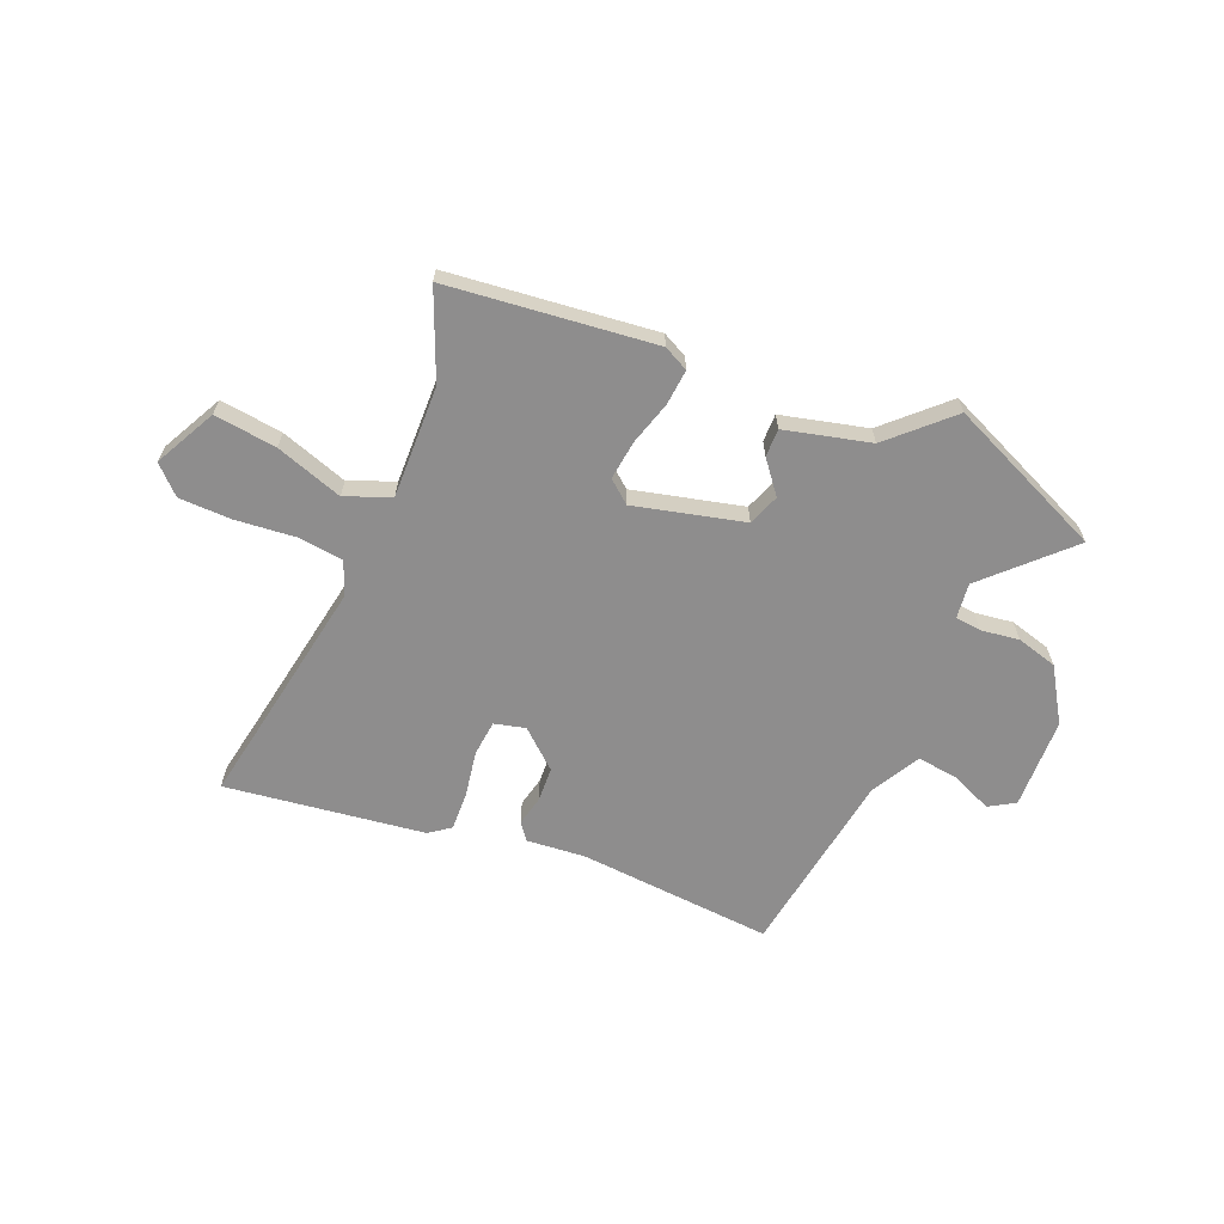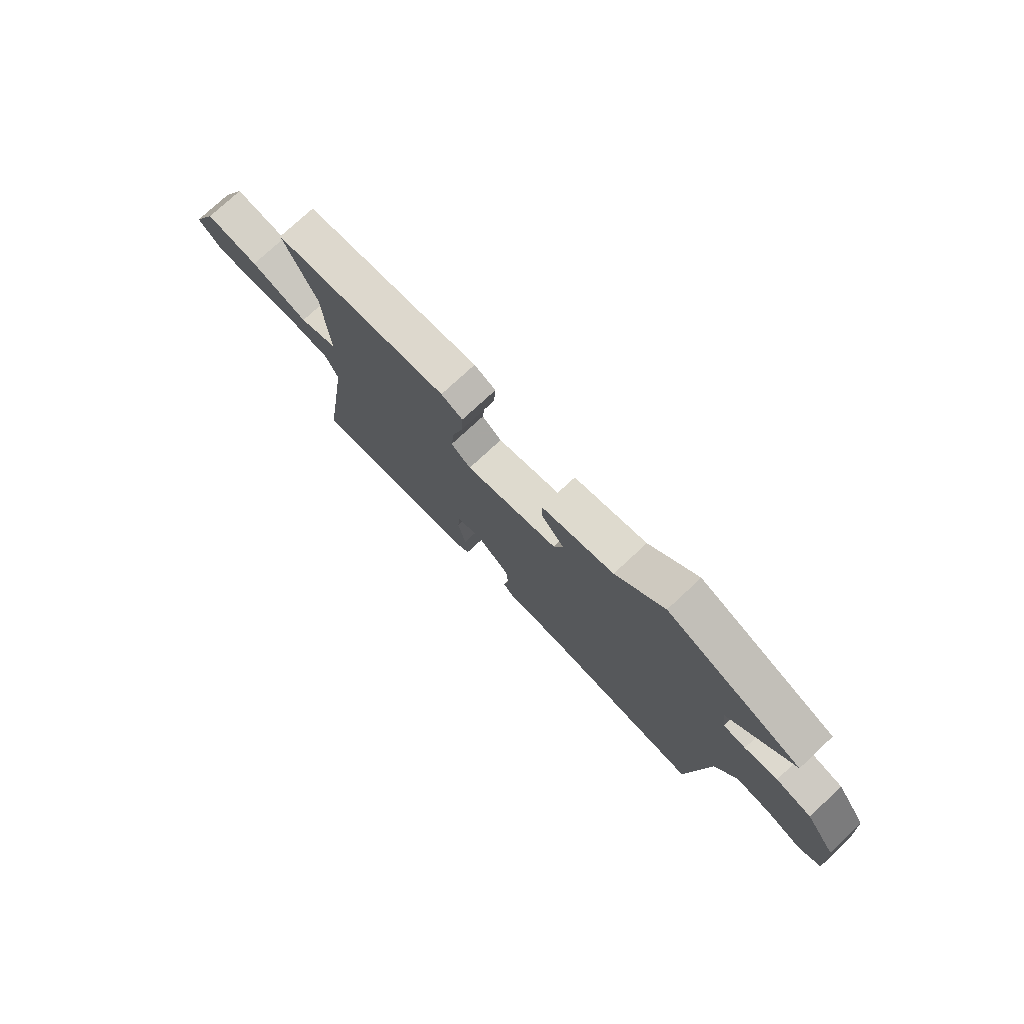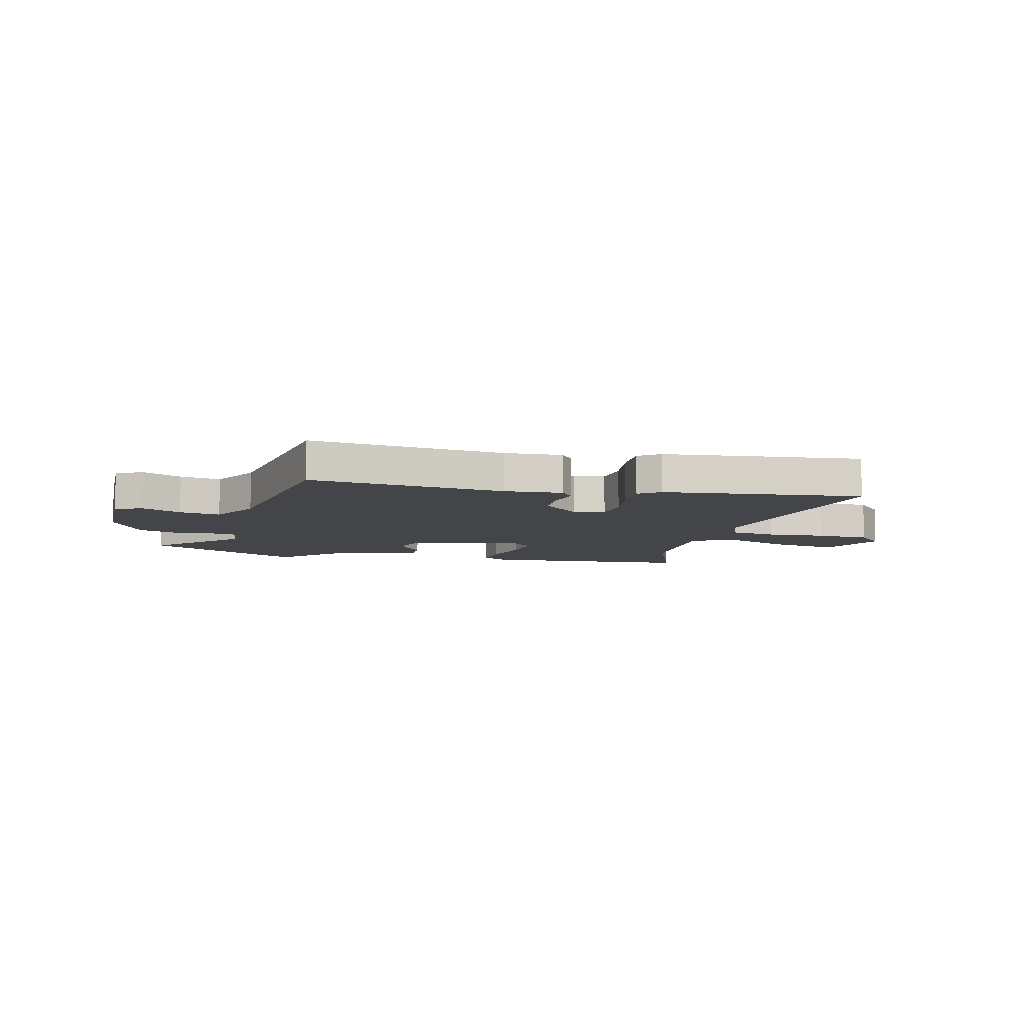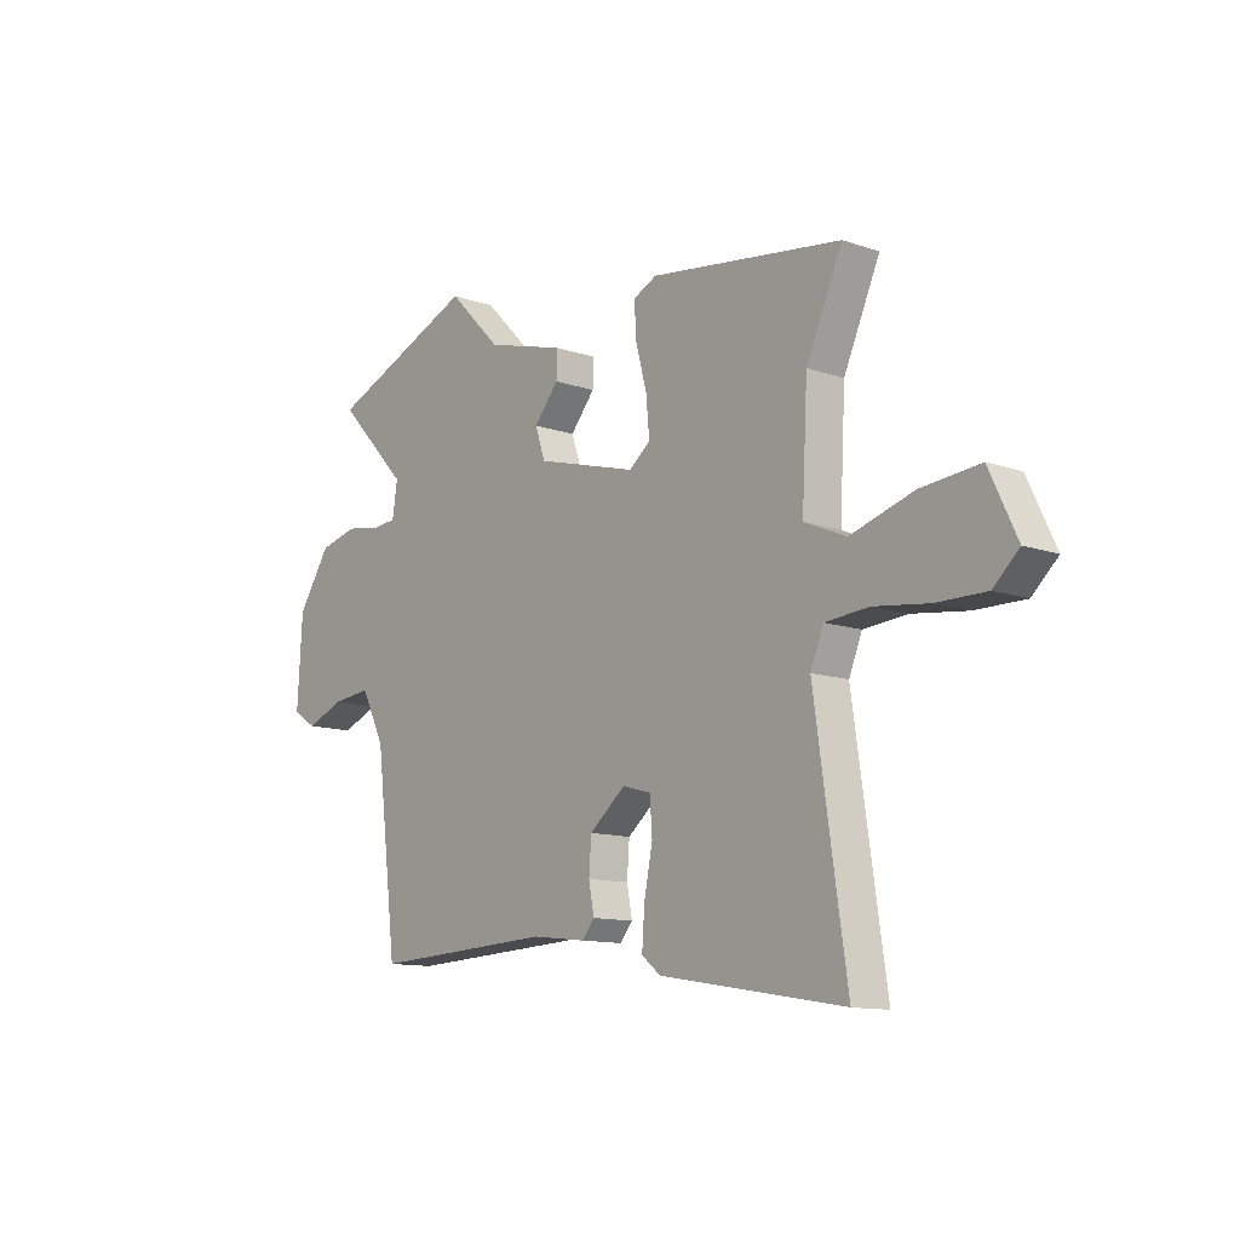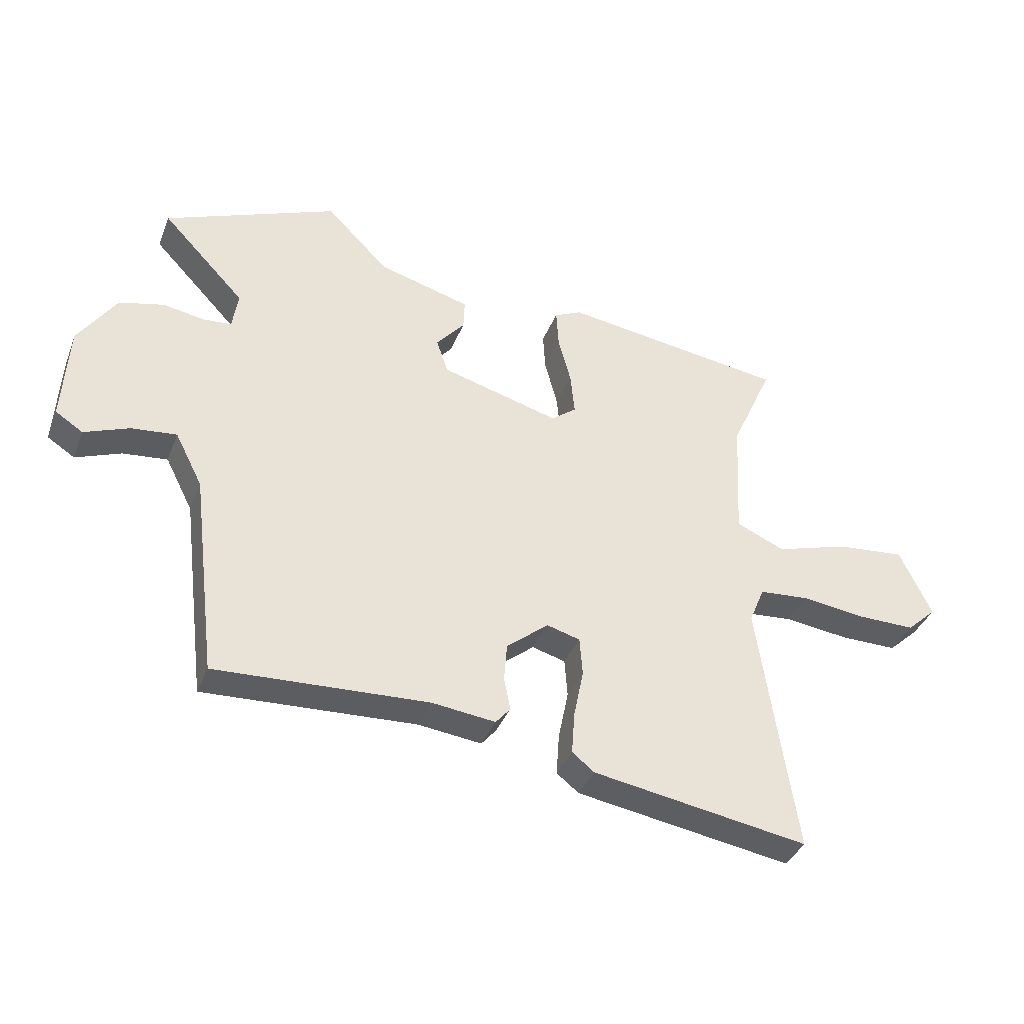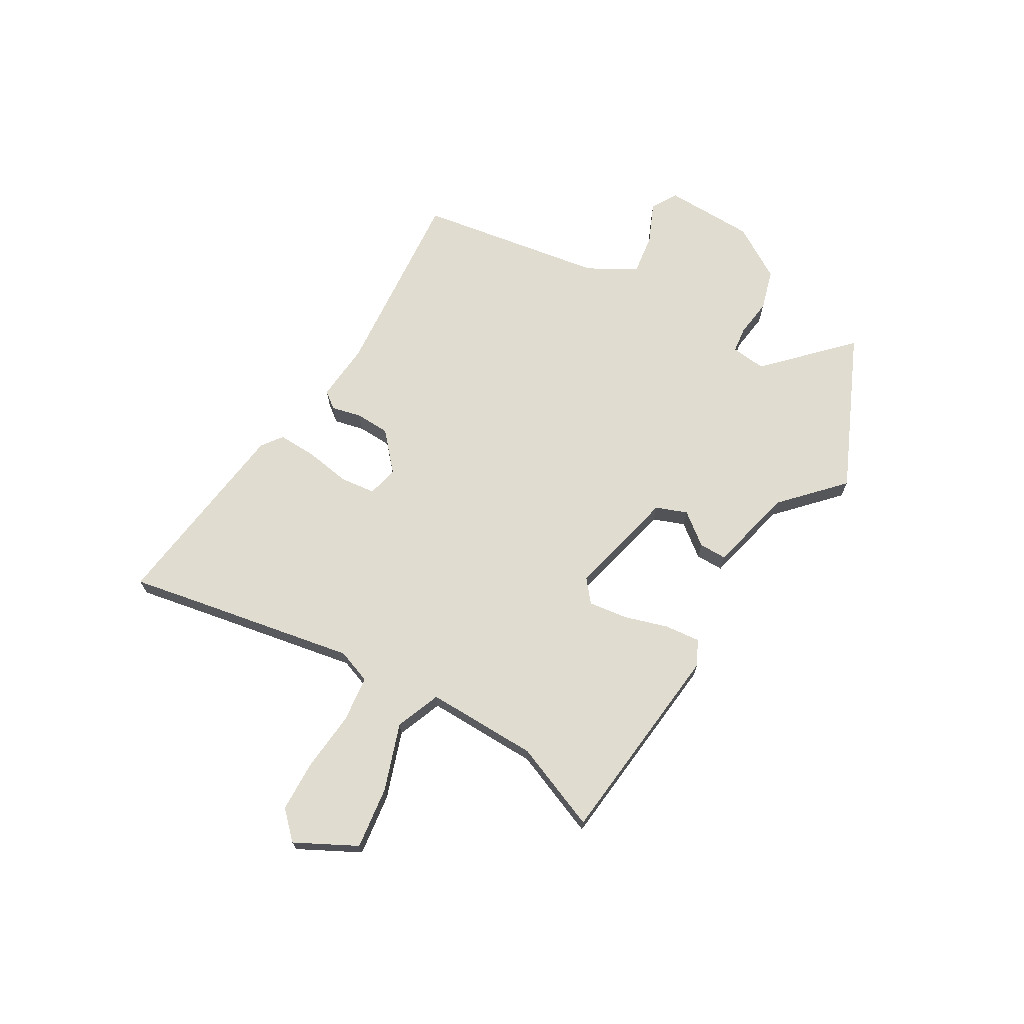
<metadata>
{"format":"obj","ext":"obj","renderer":"f3d","projection":"perspective","resolution":1024,"background":"white","views":[{"elev":-64.7,"azim":-24.3,"up":"+Y"},{"elev":75.8,"azim":47.0,"up":"+Z"},{"elev":-8.8,"azim":163.4,"up":"+Y"},{"elev":-11.9,"azim":-129.4,"up":"+Z"},{"elev":-37.5,"azim":160.0,"up":"+Z"},{"elev":69.6,"azim":-61.7,"up":"+Y"}]}
</metadata>
<code>
v -0.515 0.07 -0.602
v -0.496 0.07 -0.476
v -0.451 0.07 -0.167
v -0.477 0.07 -0.104
v -0.563 0.07 -0.097
v -0.673 0.07 -0.111
v -0.771 0.07 -0.112
v -0.822 0.07 -0.065
v -0.767 0.07 0.051
v -0.65 0.07 0.04
v -0.524 0.07 0.002
v -0.441 0.07 0.038
v -0.452 0.07 0.247
v -0.524 0.07 0.407
v -0.14 0.07 0.461
v -0.093 0.07 0.439
v -0.097 0.07 0.373
v -0.119 0.07 0.29
v -0.126 0.07 0.217
v -0.083 0.07 0.184
v 0.119 0.07 0.24
v 0.139 0.07 0.299
v 0.09 0.07 0.357
v 0.088 0.07 0.409
v 0.246 0.07 0.453
v 0.352 0.07 0.56
v 0.648 0.07 0.44
v 0.506 0.07 0.291
v 0.516 0.07 0.226
v 0.564 0.07 0.222
v 0.635 0.07 0.234
v 0.712 0.07 0.215
v 0.777 0.07 0.118
v 0.787 0.07 -0.051
v 0.74 0.07 -0.081
v 0.663 0.07 -0.051
v 0.586 0.07 -0.043
v 0.539 0.07 -0.135
v 0.496 0.07 -0.486
v 0.132 0.07 -0.469
v 0.023 0.07 -0.482
v -0.002 0.07 -0.452
v 0.009 0.07 -0.396
v 0.004 0.07 -0.331
v -0.068 0.07 -0.272
v -0.125 0.07 -0.288
v -0.13 0.07 -0.354
v -0.113 0.07 -0.439
v -0.108 0.07 -0.511
v -0.146 0.07 -0.541
v -0.515 0 -0.602
v -0.496 0 -0.476
v -0.451 0 -0.167
v -0.477 0 -0.104
v -0.563 0 -0.097
v -0.673 0 -0.111
v -0.771 0 -0.112
v -0.822 0 -0.065
v -0.767 0 0.051
v -0.65 0 0.04
v -0.524 0 0.002
v -0.441 0 0.038
v -0.452 0 0.247
v -0.524 0 0.407
v -0.14 0 0.461
v -0.093 0 0.439
v -0.097 0 0.373
v -0.119 0 0.29
v -0.126 0 0.217
v -0.083 0 0.184
v 0.119 0 0.24
v 0.139 0 0.299
v 0.09 0 0.357
v 0.088 0 0.409
v 0.246 0 0.453
v 0.352 0 0.56
v 0.648 0 0.44
v 0.506 0 0.291
v 0.516 0 0.226
v 0.564 0 0.222
v 0.635 0 0.234
v 0.712 0 0.215
v 0.777 0 0.118
v 0.787 0 -0.051
v 0.74 0 -0.081
v 0.663 0 -0.051
v 0.586 0 -0.043
v 0.539 0 -0.135
v 0.496 0 -0.486
v 0.132 0 -0.469
v 0.023 0 -0.482
v -0.002 0 -0.452
v 0.009 0 -0.396
v 0.004 0 -0.331
v -0.068 0 -0.272
v -0.125 0 -0.288
v -0.13 0 -0.354
v -0.113 0 -0.439
v -0.108 0 -0.511
v -0.146 0 -0.541
f 47 48 49 50
f 46 47 50 1
f 40 41 42 43
f 38 39 40 43
f 37 38 43 44
f 33 34 35 36
f 33 36 37
f 30 31 32 33
f 29 30 33 37
f 25 26 27 28
f 25 28 29
f 22 23 24 25
f 21 22 25 29
f 20 21 29 37
f 15 16 17 18
f 13 14 15 18
f 12 13 18 19
f 8 9 10 11
f 6 7 8 11
f 5 6 11 12
f 4 5 12 19
f 46 1 2
f 46 2 3
f 45 46 3 4
f 20 37 44 45
f 4 19 20 45
f 100 99 98 97
f 51 100 97 96
f 93 92 91 90
f 93 90 89 88
f 94 93 88 87
f 86 85 84 83
f 87 86 83
f 83 82 81 80
f 87 83 80 79
f 78 77 76 75
f 79 78 75
f 75 74 73 72
f 79 75 72 71
f 87 79 71 70
f 68 67 66 65
f 68 65 64 63
f 69 68 63 62
f 61 60 59 58
f 61 58 57 56
f 62 61 56 55
f 69 62 55 54
f 52 51 96
f 53 52 96
f 54 53 96 95
f 95 94 87 70
f 95 70 69 54
f 1 51 52 2
f 2 52 53 3
f 3 53 54 4
f 4 54 55 5
f 5 55 56 6
f 6 56 57 7
f 7 57 58 8
f 8 58 59 9
f 9 59 60 10
f 10 60 61 11
f 11 61 62 12
f 12 62 63 13
f 13 63 64 14
f 14 64 65 15
f 15 65 66 16
f 16 66 67 17
f 17 67 68 18
f 18 68 69 19
f 19 69 70 20
f 20 70 71 21
f 21 71 72 22
f 22 72 73 23
f 23 73 74 24
f 24 74 75 25
f 25 75 76 26
f 26 76 77 27
f 27 77 78 28
f 28 78 79 29
f 29 79 80 30
f 30 80 81 31
f 31 81 82 32
f 32 82 83 33
f 33 83 84 34
f 34 84 85 35
f 35 85 86 36
f 36 86 87 37
f 37 87 88 38
f 38 88 89 39
f 39 89 90 40
f 40 90 91 41
f 41 91 92 42
f 42 92 93 43
f 43 93 94 44
f 44 94 95 45
f 45 95 96 46
f 46 96 97 47
f 47 97 98 48
f 48 98 99 49
f 49 99 100 50
f 50 100 51 1

</code>
